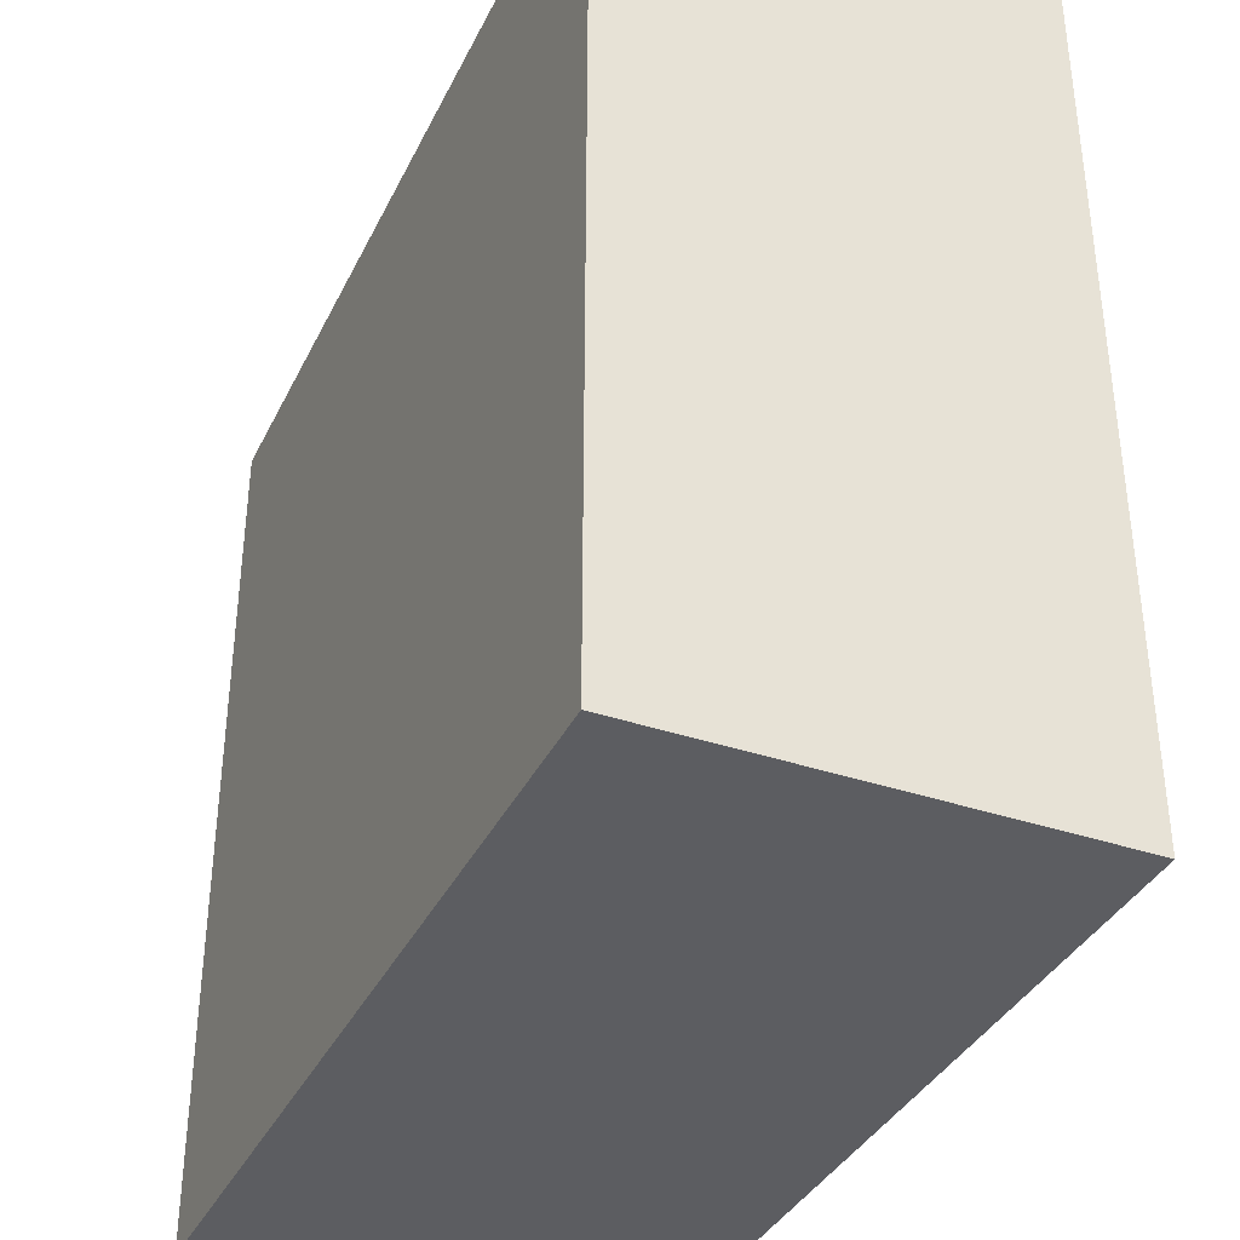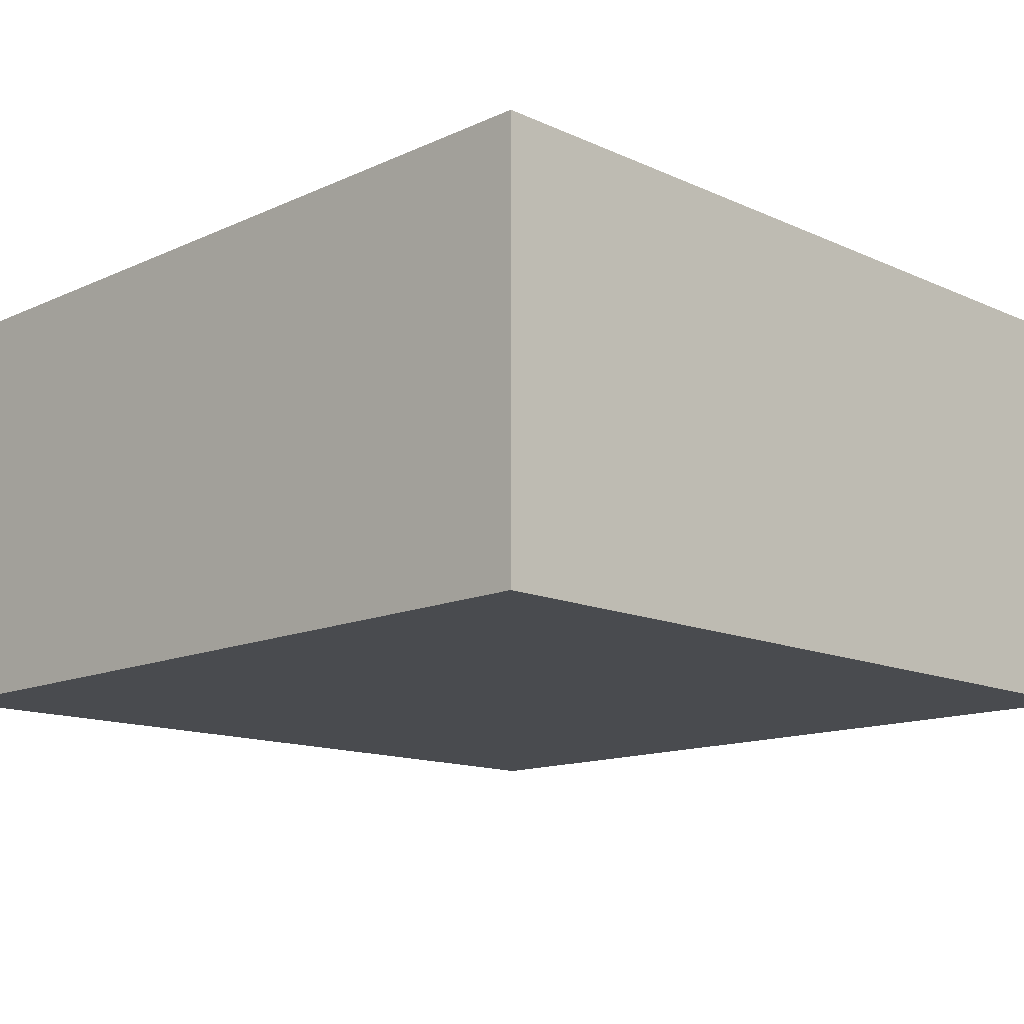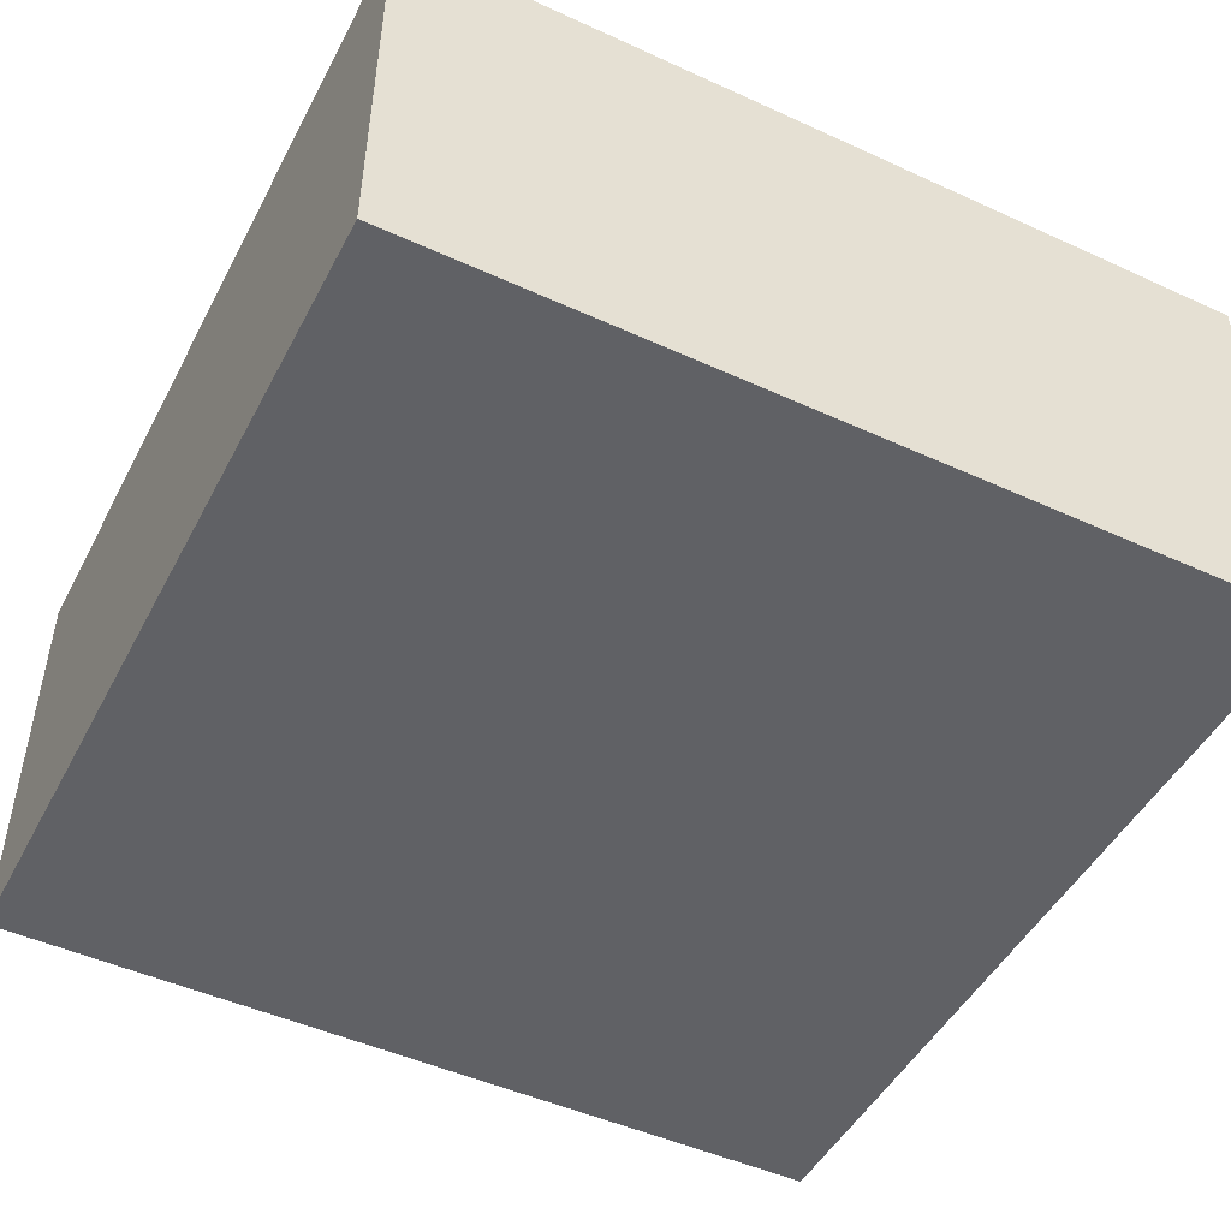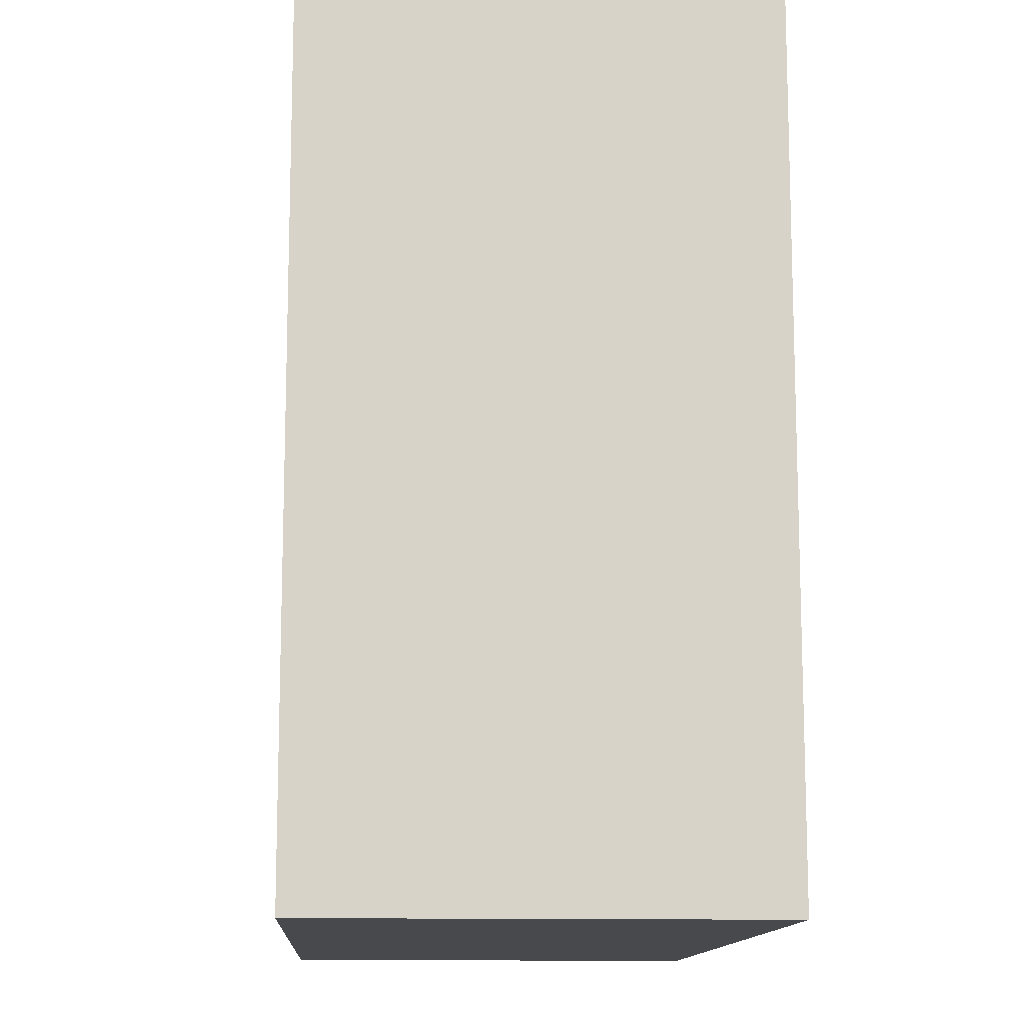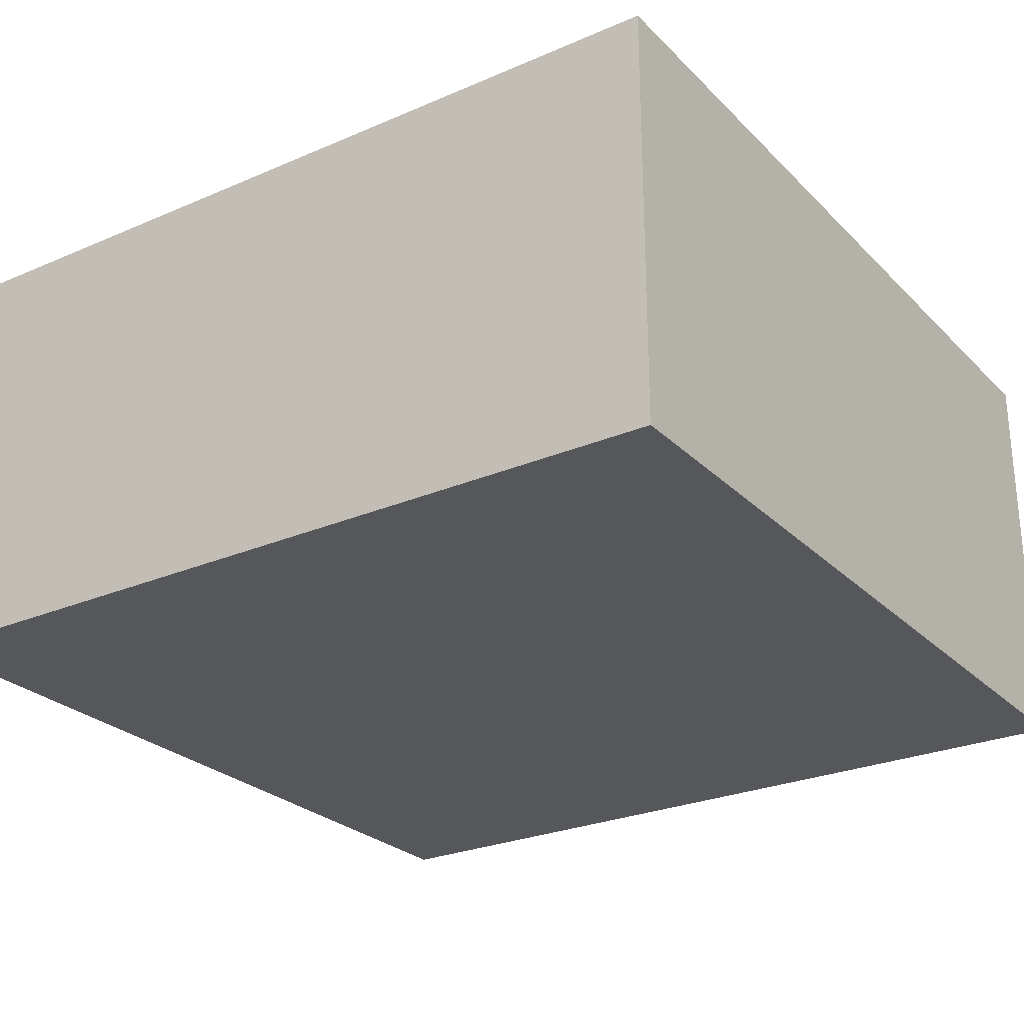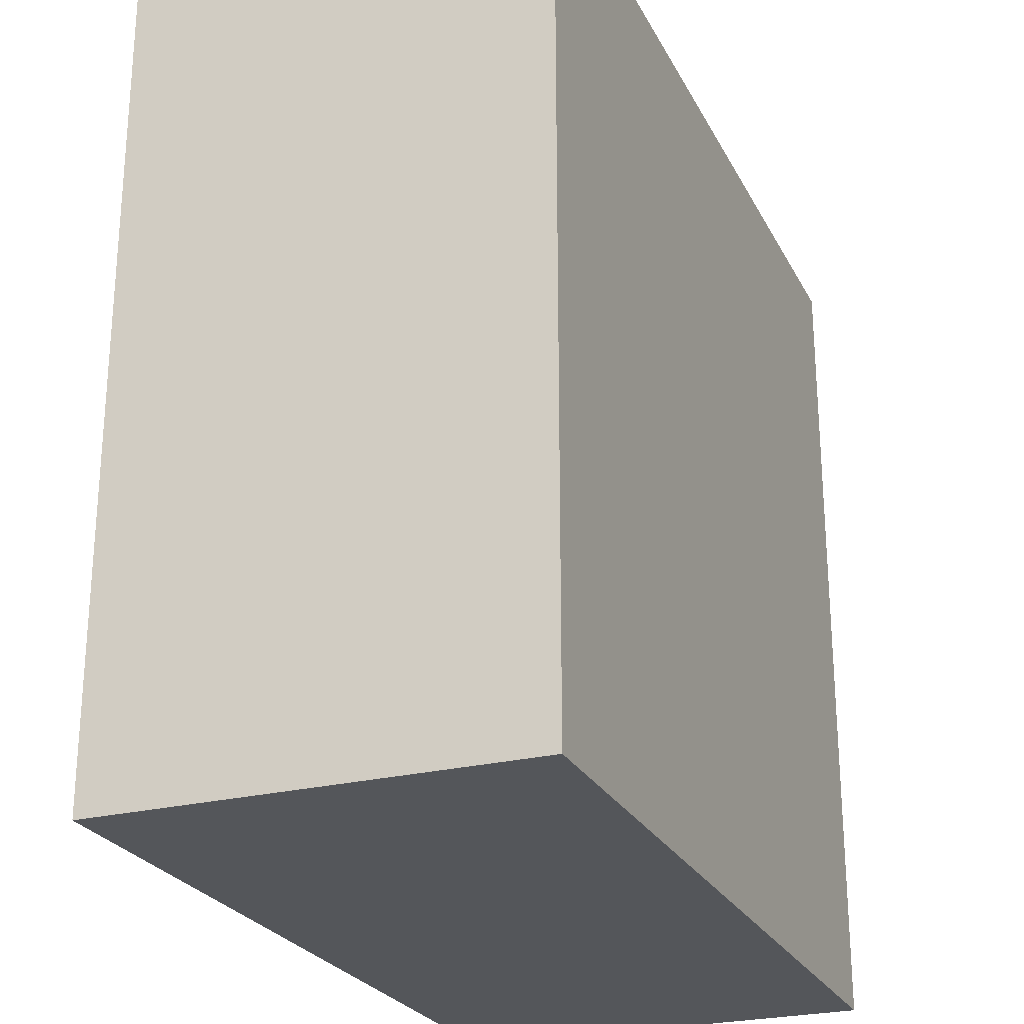
<metadata>
{"format":"obj","ext":"obj","renderer":"f3d","projection":"perspective","resolution":1024,"background":"white","views":[{"elev":-36.9,"azim":66.3,"up":"+Z"},{"elev":-13.7,"azim":135.1,"up":"+Y"},{"elev":-48.3,"azim":63.0,"up":"+Y"},{"elev":-12.5,"azim":86.6,"up":"+Z"},{"elev":-26.4,"azim":124.0,"up":"+Y"},{"elev":-25.3,"azim":-68.0,"up":"+Z"}]}
</metadata>
<code>
o Plane-block-01
v -2 0 -2
v 2 -0 2
v 2 2 2
v -2 -0 2
v -2 2 2
v 2 2 -2
v 2 0 -2
v -2 2 -2
f 4 8 1
f 6 1 8
f 2 1 7
f 7 3 2
f 4 3 5
f 6 5 3
f 4 5 8
f 6 7 1
f 2 4 1
f 7 6 3
f 4 2 3
f 6 8 5

</code>
